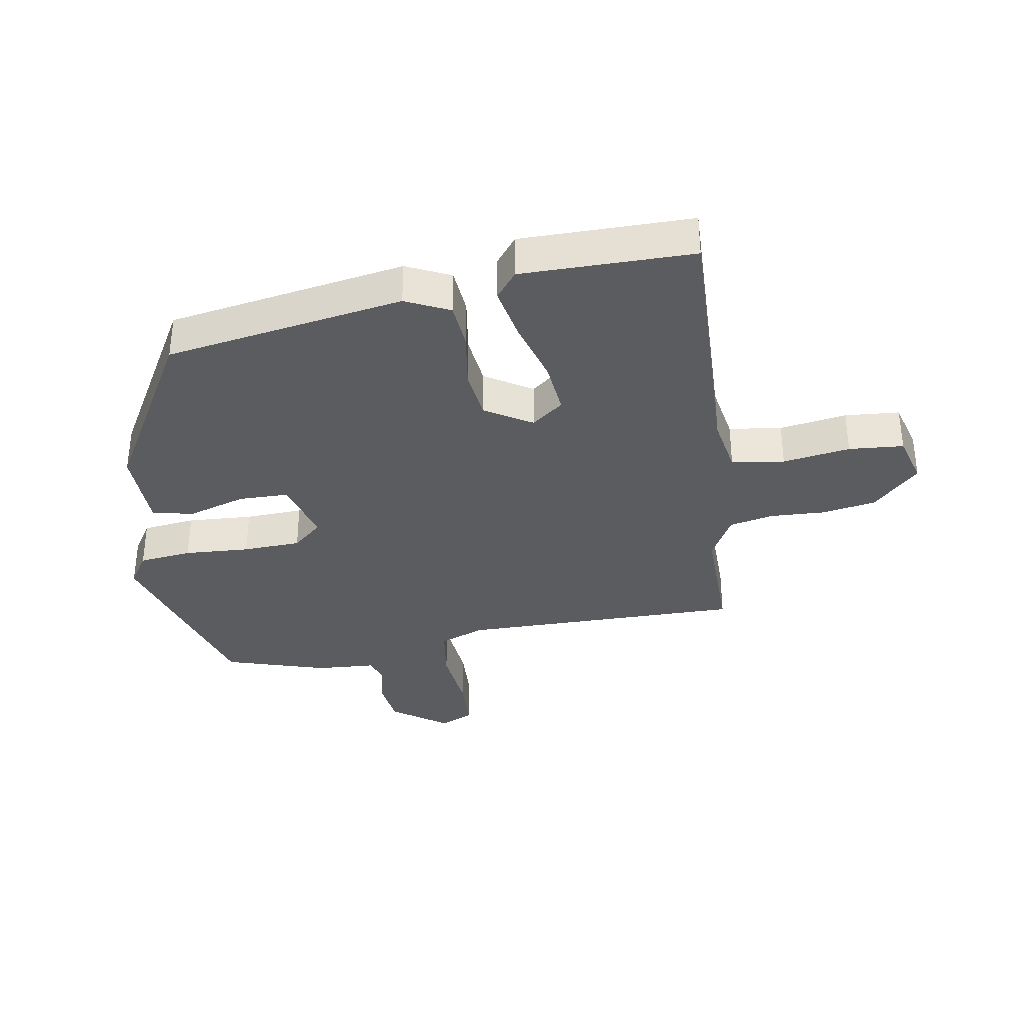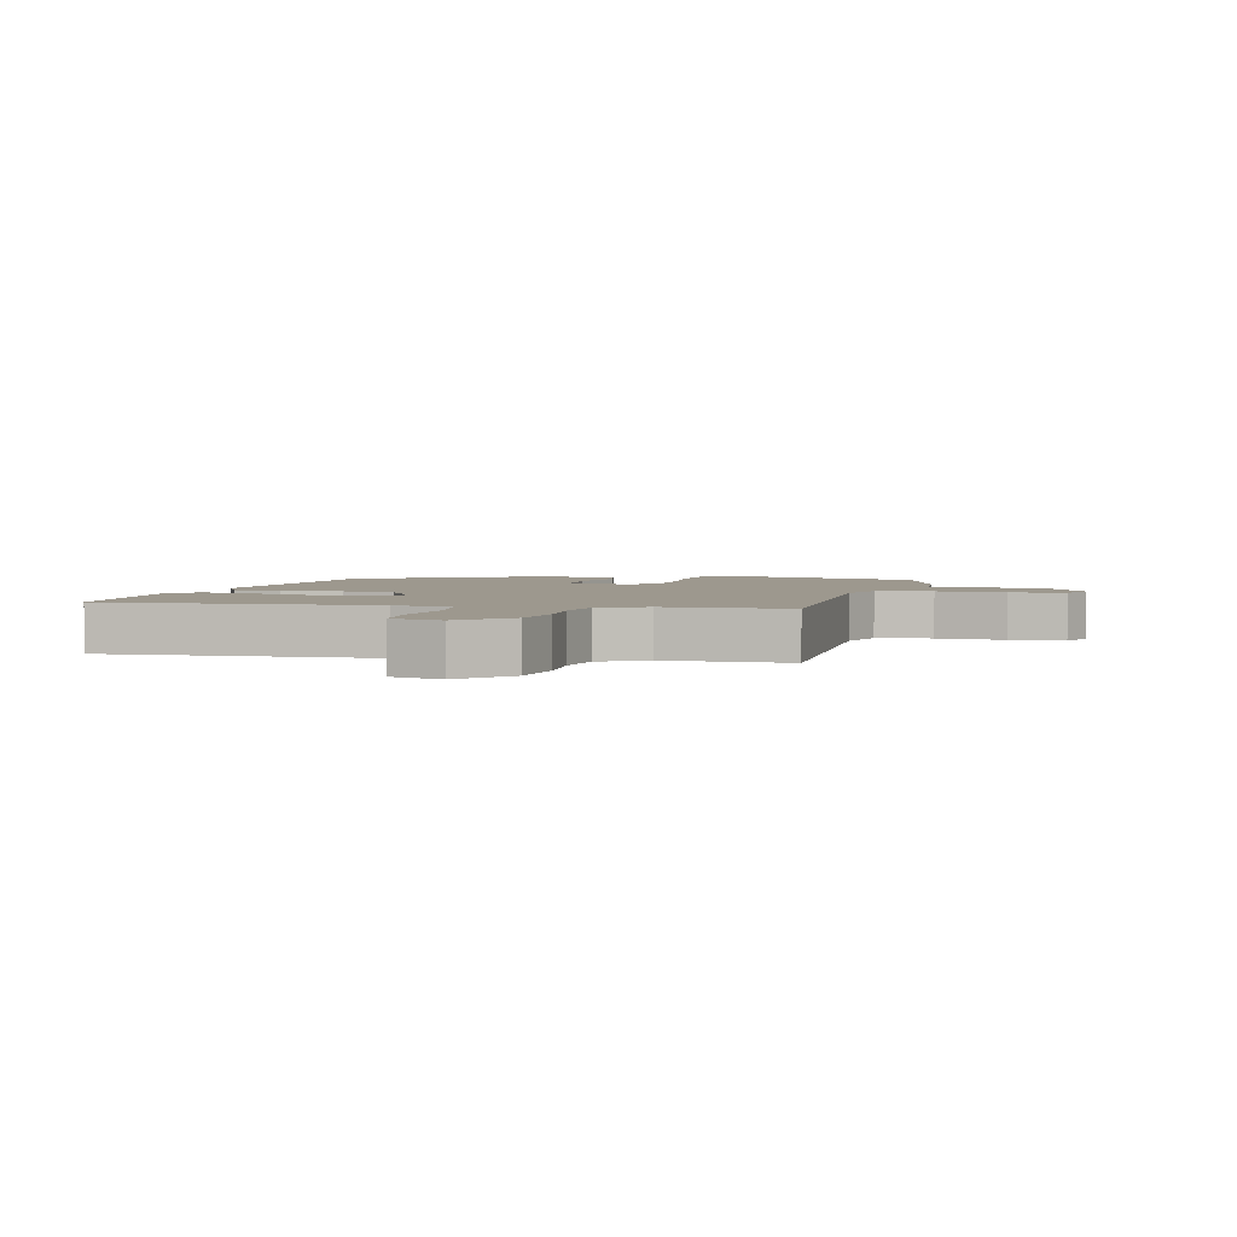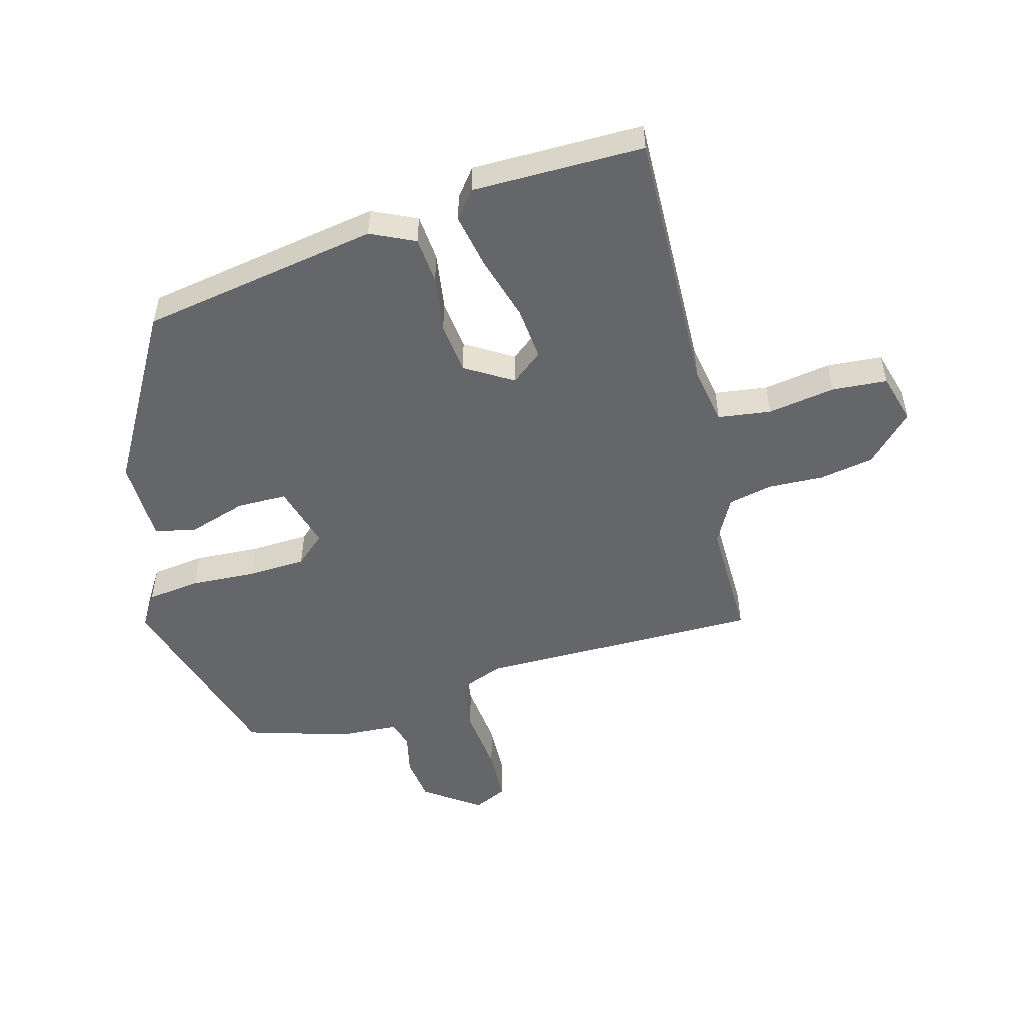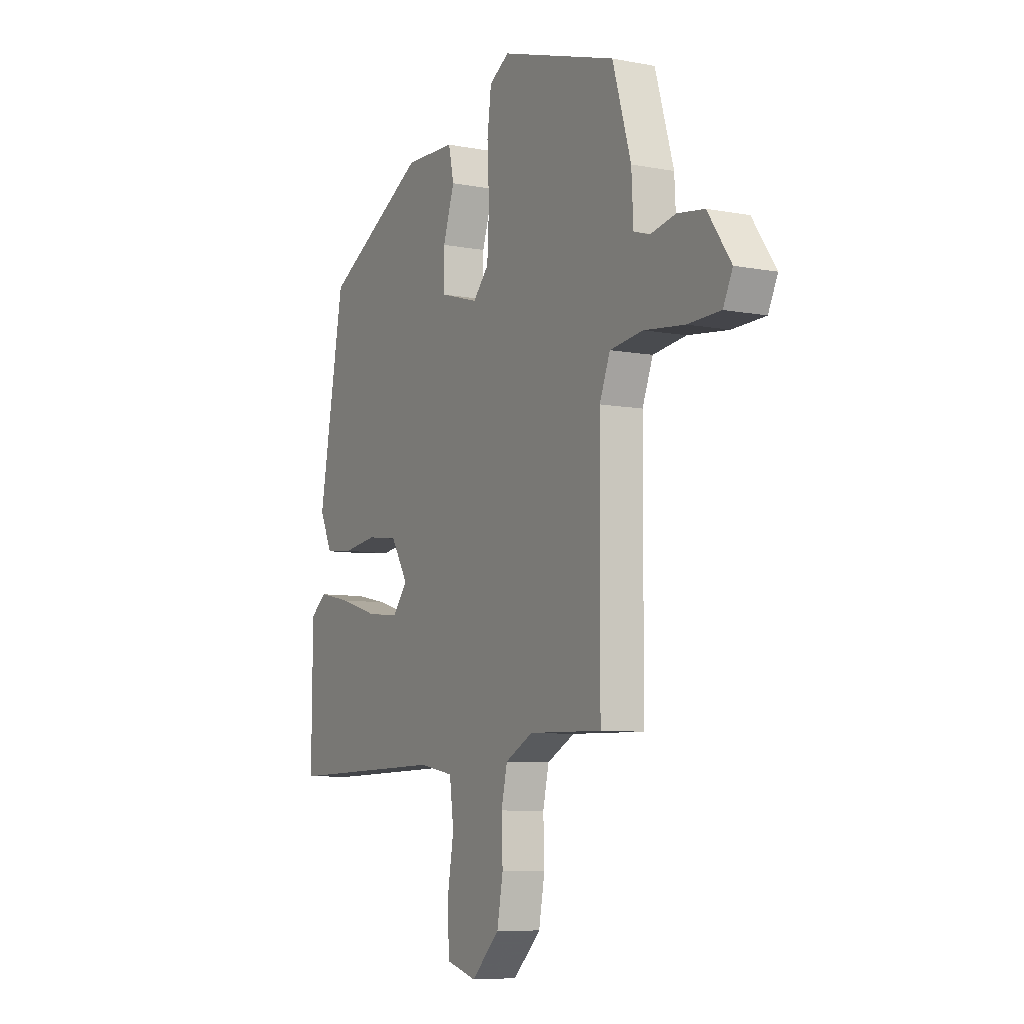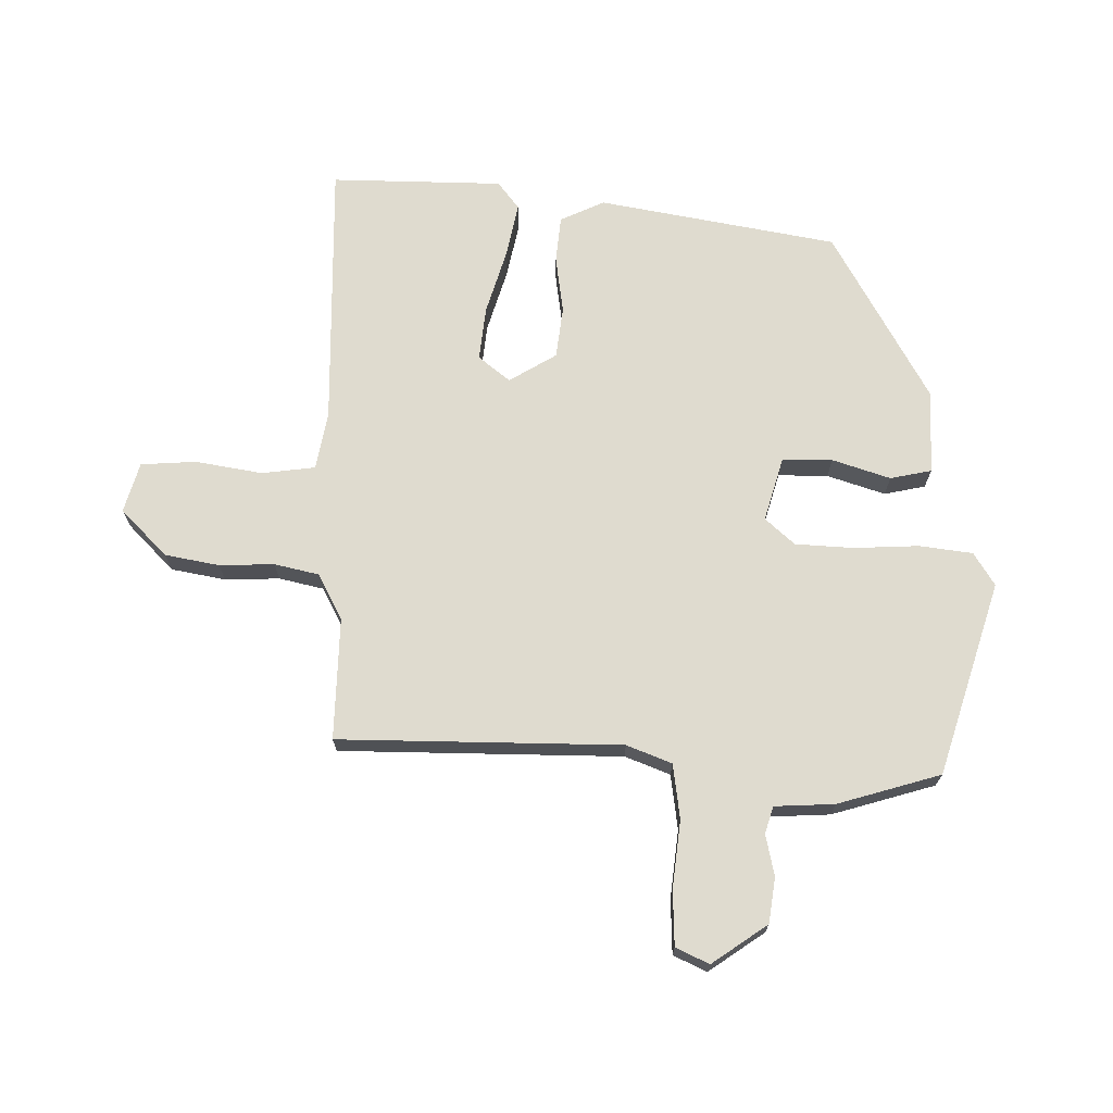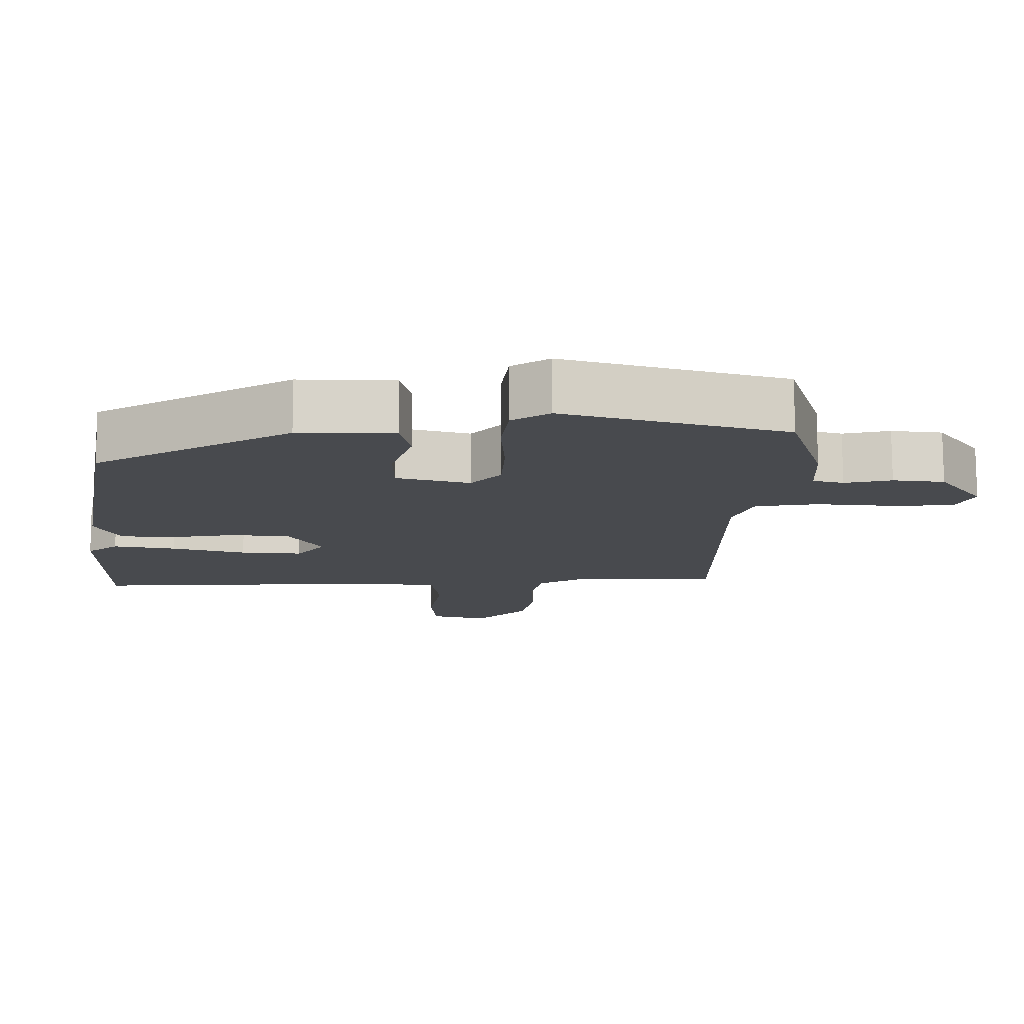
<metadata>
{"format":"obj","ext":"obj","renderer":"f3d","projection":"perspective","resolution":1024,"background":"white","views":[{"elev":-35.1,"azim":99.0,"up":"+Y"},{"elev":3.2,"azim":-167.4,"up":"+Y"},{"elev":-51.7,"azim":104.8,"up":"+Y"},{"elev":-7.5,"azim":-118.6,"up":"+Z"},{"elev":70.5,"azim":-89.1,"up":"+Y"},{"elev":77.1,"azim":179.8,"up":"+Z"}]}
</metadata>
<code>
v 0.42 0.07 0.305
v 0.488 0.07 -0.077
v 0.455 0.07 -0.148
v 0.38 0.07 -0.155
v 0.288 0.07 -0.142
v 0.206 0.07 -0.152
v 0.16 0.07 -0.228
v 0.2 0.07 -0.278
v 0.286 0.07 -0.269
v 0.389 0.07 -0.238
v 0.477 0.07 -0.22
v 0.521 0.07 -0.254
v 0.524 0.07 -0.529
v 0.094 0.07 -0.52
v 0.002 0.07 -0.537
v -0.009 0.07 -0.622
v 0.009 0.07 -0.73
v 0.003 0.07 -0.818
v -0.077 0.07 -0.841
v -0.151 0.07 -0.768
v -0.167 0.07 -0.681
v -0.164 0.07 -0.593
v -0.18 0.07 -0.522
v -0.254 0.07 -0.483
v -0.449 0.07 -0.487
v -0.451 0.07 -0.034
v -0.479 0.07 0.038
v -0.567 0.07 0.05
v -0.675 0.07 0.038
v -0.762 0.07 0.041
v -0.787 0.07 0.094
v -0.725 0.07 0.183
v -0.653 0.07 0.193
v -0.587 0.07 0.179
v -0.544 0.07 0.192
v -0.539 0.07 0.288
v -0.49 0.07 0.453
v -0.181 0.07 0.549
v -0.128 0.07 0.516
v -0.117 0.07 0.431
v -0.122 0.07 0.326
v -0.117 0.07 0.233
v -0.075 0.07 0.186
v 0.028 0.07 0.216
v 0.028 0.07 0.296
v -0.002 0.07 0.389
v 0.012 0.07 0.455
v 0.146 0.07 0.459
v 0.42 0 0.305
v 0.488 0 -0.077
v 0.455 0 -0.148
v 0.38 0 -0.155
v 0.288 0 -0.142
v 0.206 0 -0.152
v 0.16 0 -0.228
v 0.2 0 -0.278
v 0.286 0 -0.269
v 0.389 0 -0.238
v 0.477 0 -0.22
v 0.521 0 -0.254
v 0.524 0 -0.529
v 0.094 0 -0.52
v 0.002 0 -0.537
v -0.009 0 -0.622
v 0.009 0 -0.73
v 0.003 0 -0.818
v -0.077 0 -0.841
v -0.151 0 -0.768
v -0.167 0 -0.681
v -0.164 0 -0.593
v -0.18 0 -0.522
v -0.254 0 -0.483
v -0.449 0 -0.487
v -0.451 0 -0.034
v -0.479 0 0.038
v -0.567 0 0.05
v -0.675 0 0.038
v -0.762 0 0.041
v -0.787 0 0.094
v -0.725 0 0.183
v -0.653 0 0.193
v -0.587 0 0.179
v -0.544 0 0.192
v -0.539 0 0.288
v -0.49 0 0.453
v -0.181 0 0.549
v -0.128 0 0.516
v -0.117 0 0.431
v -0.122 0 0.326
v -0.117 0 0.233
v -0.075 0 0.186
v 0.028 0 0.216
v 0.028 0 0.296
v -0.002 0 0.389
v 0.012 0 0.455
v 0.146 0 0.459
f 3 4 5
f 2 3 5
f 1 2 5
f 48 1 5
f 47 48 5
f 46 47 5
f 45 46 5
f 44 45 5 6
f 43 44 6 7
f 42 43 7
f 39 40 41
f 38 39 41
f 37 38 41
f 36 37 41
f 35 36 41
f 35 41 42
f 34 35 42 7
f 32 33 34
f 31 32 34
f 30 31 34
f 29 30 34
f 28 29 34
f 27 28 34
f 24 25 26
f 23 24 26 27
f 20 21 22
f 19 20 22
f 18 19 22
f 17 18 22
f 16 17 22
f 15 16 22 23
f 14 15 23 27
f 12 13 14
f 11 12 14
f 10 11 14
f 9 10 14
f 8 9 14
f 14 27 34
f 8 14 34
f 7 8 34
f 53 52 51
f 53 51 50
f 53 50 49
f 53 49 96
f 53 96 95
f 53 95 94
f 53 94 93
f 54 53 93 92
f 55 54 92 91
f 55 91 90
f 89 88 87
f 89 87 86
f 89 86 85
f 89 85 84
f 89 84 83
f 90 89 83
f 55 90 83 82
f 82 81 80
f 82 80 79
f 82 79 78
f 82 78 77
f 82 77 76
f 82 76 75
f 74 73 72
f 75 74 72 71
f 70 69 68
f 70 68 67
f 70 67 66
f 70 66 65
f 70 65 64
f 71 70 64 63
f 75 71 63 62
f 62 61 60
f 62 60 59
f 62 59 58
f 62 58 57
f 62 57 56
f 82 75 62
f 82 62 56
f 82 56 55
f 1 49 50 2
f 2 50 51 3
f 3 51 52 4
f 4 52 53 5
f 5 53 54 6
f 6 54 55 7
f 7 55 56 8
f 8 56 57 9
f 9 57 58 10
f 10 58 59 11
f 11 59 60 12
f 12 60 61 13
f 13 61 62 14
f 14 62 63 15
f 15 63 64 16
f 16 64 65 17
f 17 65 66 18
f 18 66 67 19
f 19 67 68 20
f 20 68 69 21
f 21 69 70 22
f 22 70 71 23
f 23 71 72 24
f 24 72 73 25
f 25 73 74 26
f 26 74 75 27
f 27 75 76 28
f 28 76 77 29
f 29 77 78 30
f 30 78 79 31
f 31 79 80 32
f 32 80 81 33
f 33 81 82 34
f 34 82 83 35
f 35 83 84 36
f 36 84 85 37
f 37 85 86 38
f 38 86 87 39
f 39 87 88 40
f 40 88 89 41
f 41 89 90 42
f 42 90 91 43
f 43 91 92 44
f 44 92 93 45
f 45 93 94 46
f 46 94 95 47
f 47 95 96 48
f 48 96 49 1

</code>
